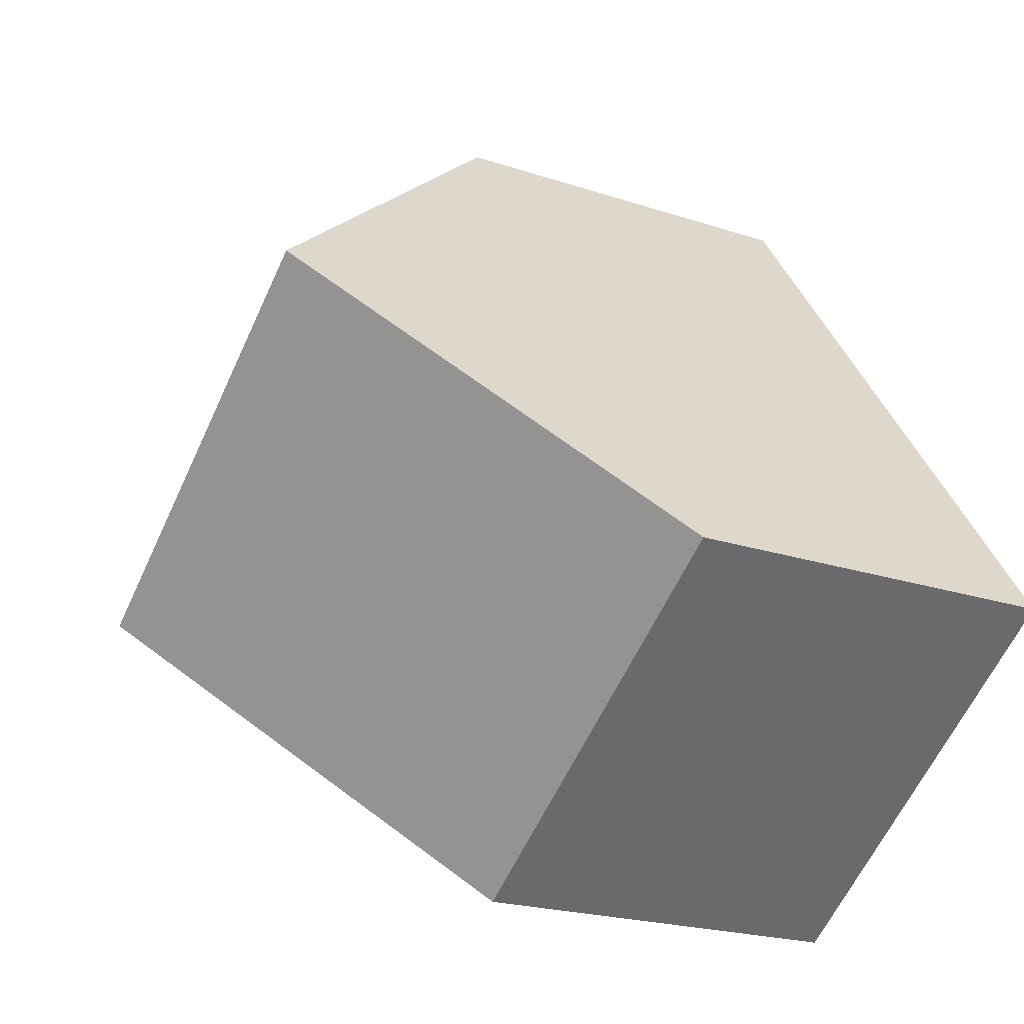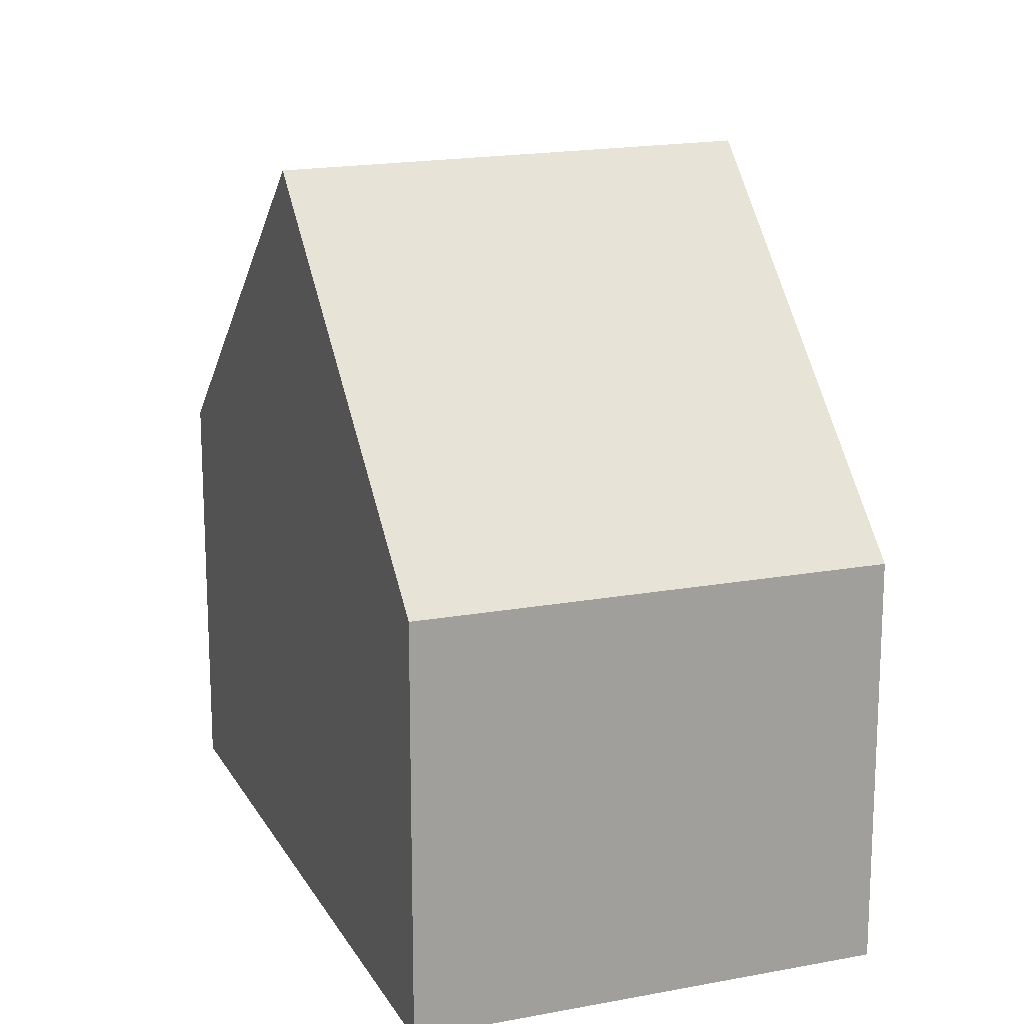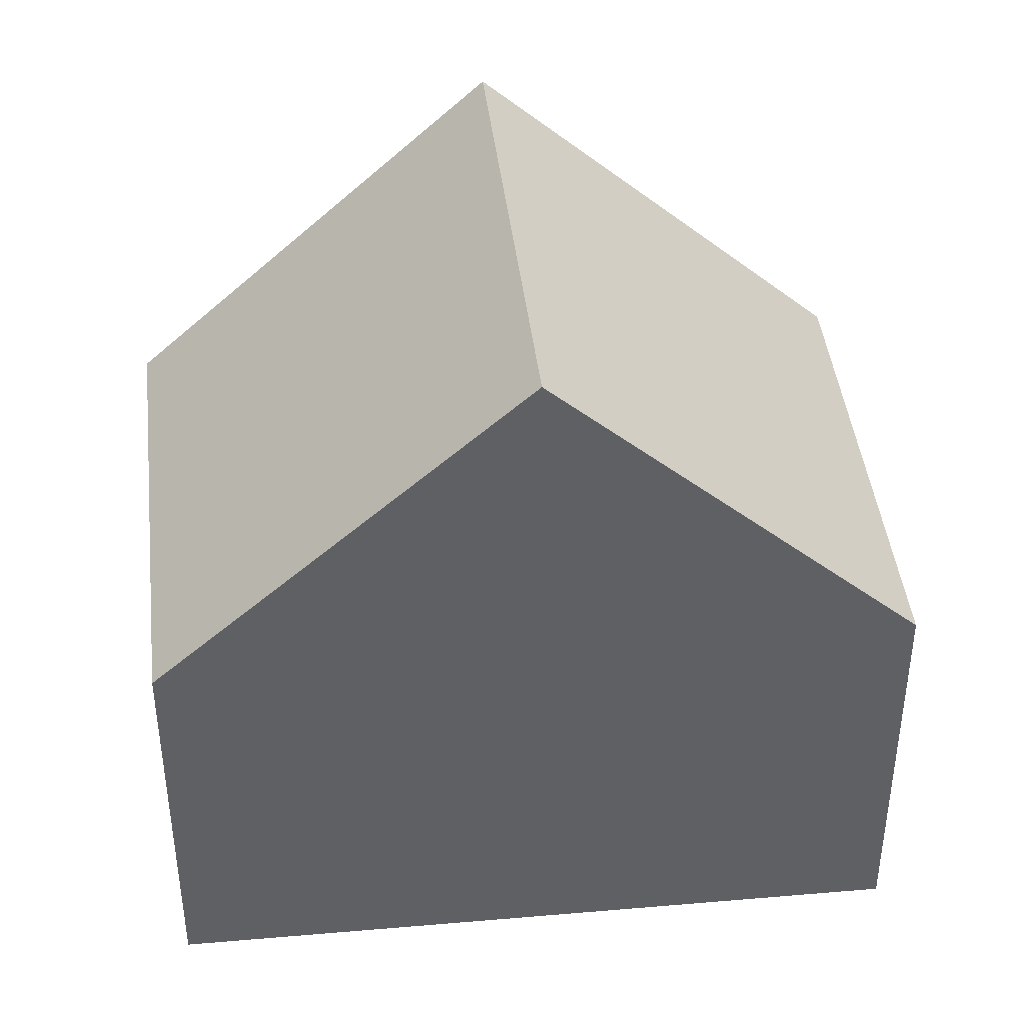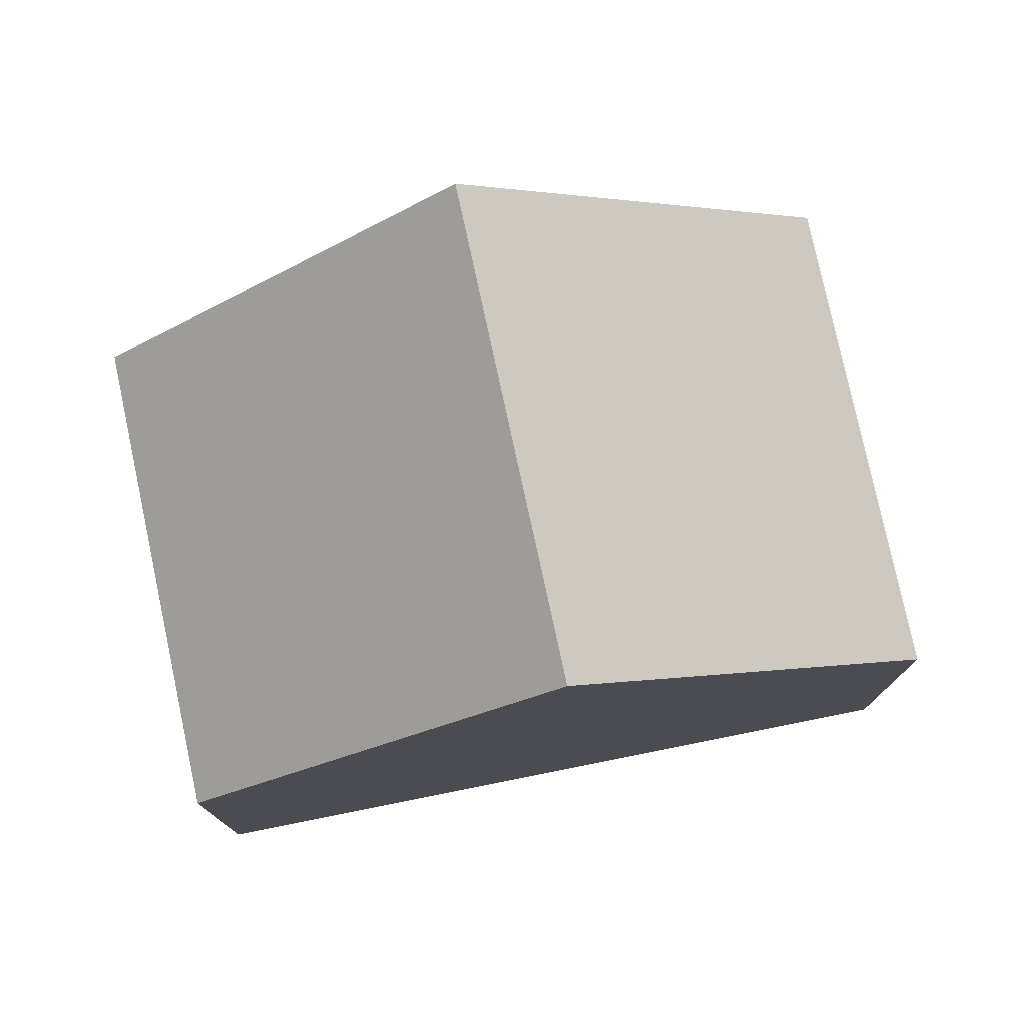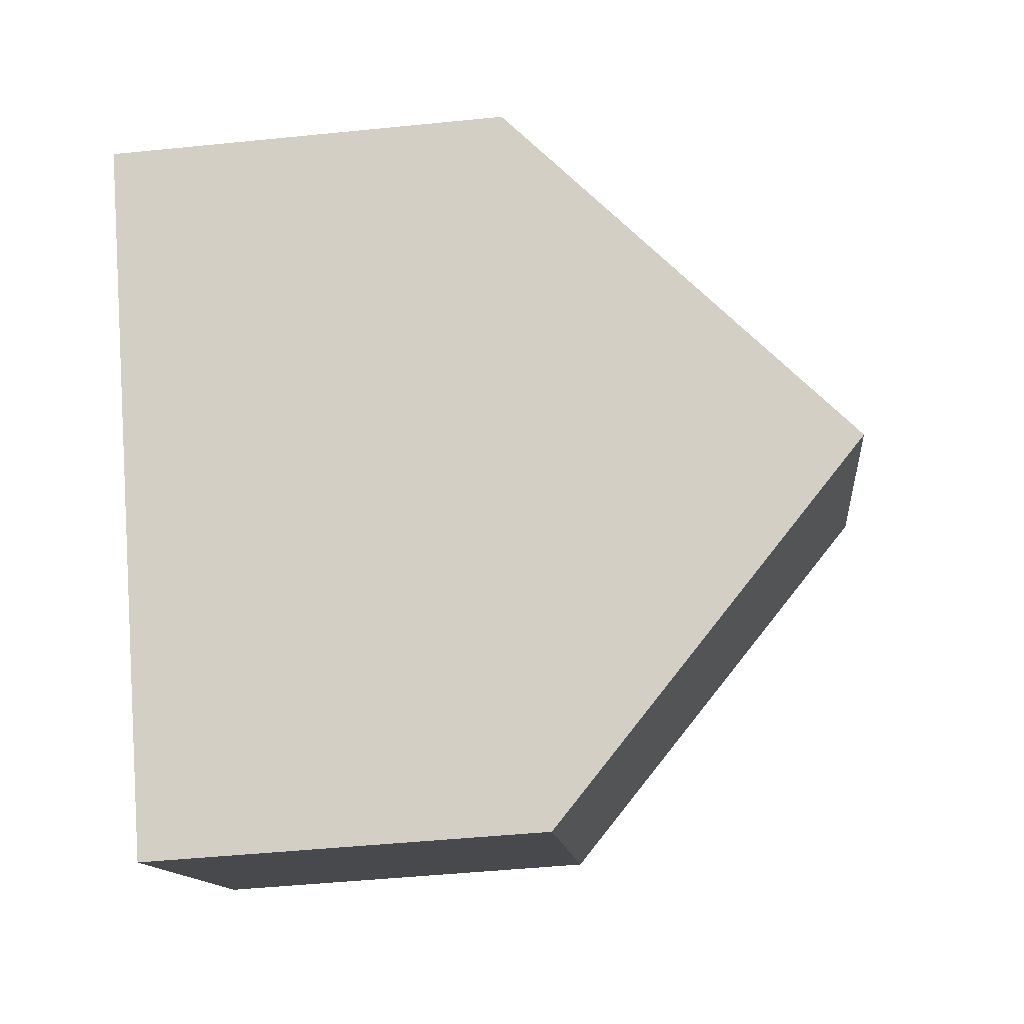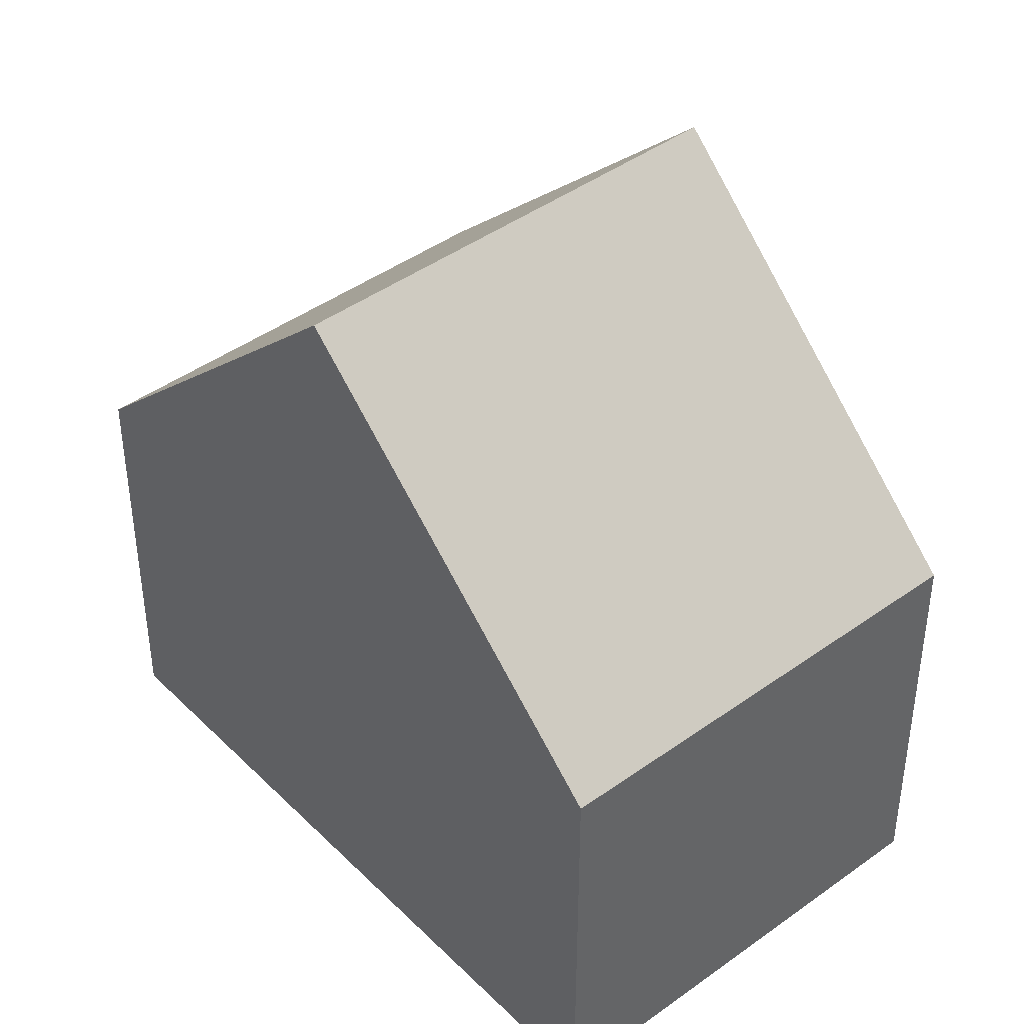
<metadata>
{"format":"obj","ext":"obj","renderer":"f3d","projection":"perspective","resolution":1024,"background":"white","views":[{"elev":-21.1,"azim":-120.8,"up":"+Z"},{"elev":17.7,"azim":-165.2,"up":"+Y"},{"elev":43.4,"azim":-60.8,"up":"+Y"},{"elev":78.6,"azim":-66.3,"up":"+Y"},{"elev":-47.6,"azim":96.5,"up":"+Z"},{"elev":42.7,"azim":174.8,"up":"+Y"}]}
</metadata>
<code>
v  2.881 10.09 4.113
v  5.181 5.537 -3.701
v  0 5.495 3.365e-16
v  5.387 5.862 -3.412
v  8.073 10.09 0.349
v  10.85 5.524 4.497
v  5.745 5.524 8.201
v  10.97 5.524 4.41
v  5.181 2.266e-16 -3.701
v  0 0 0
v  2.881 -2.518e-16 4.113
v  5.745 -5.022e-16 8.201
v  10.85 -2.754e-16 4.497
v  10.97 -2.7e-16 4.41
v  8.073 -2.137e-17 0.349
v  5.387 2.089e-16 -3.412
g defaultobject
f 1 2 3
f 2 1 4
f 4 1 5
f 6 1 7
f 1 6 5
f 5 6 8
f 9 3 2
f 3 9 10
f 3 7 1
f 7 3 10
f 7 10 11
f 7 11 12
f 12 6 7
f 6 12 13
f 6 13 8
f 8 13 14
f 14 5 8
f 5 14 4
f 4 14 15
f 4 15 16
f 4 16 2
f 2 16 9
f 11 13 12
f 13 11 10
f 13 10 14
f 14 10 15
f 15 10 16
f 16 10 9

</code>
